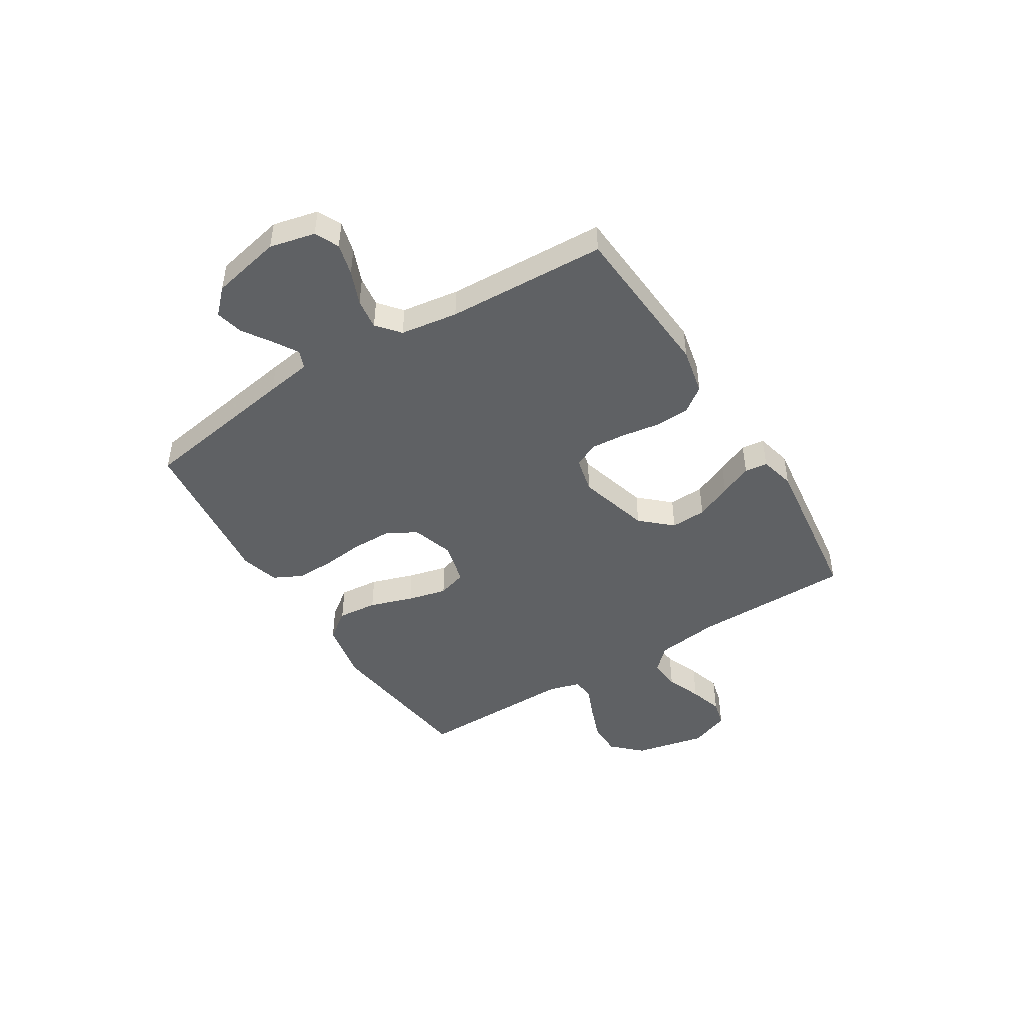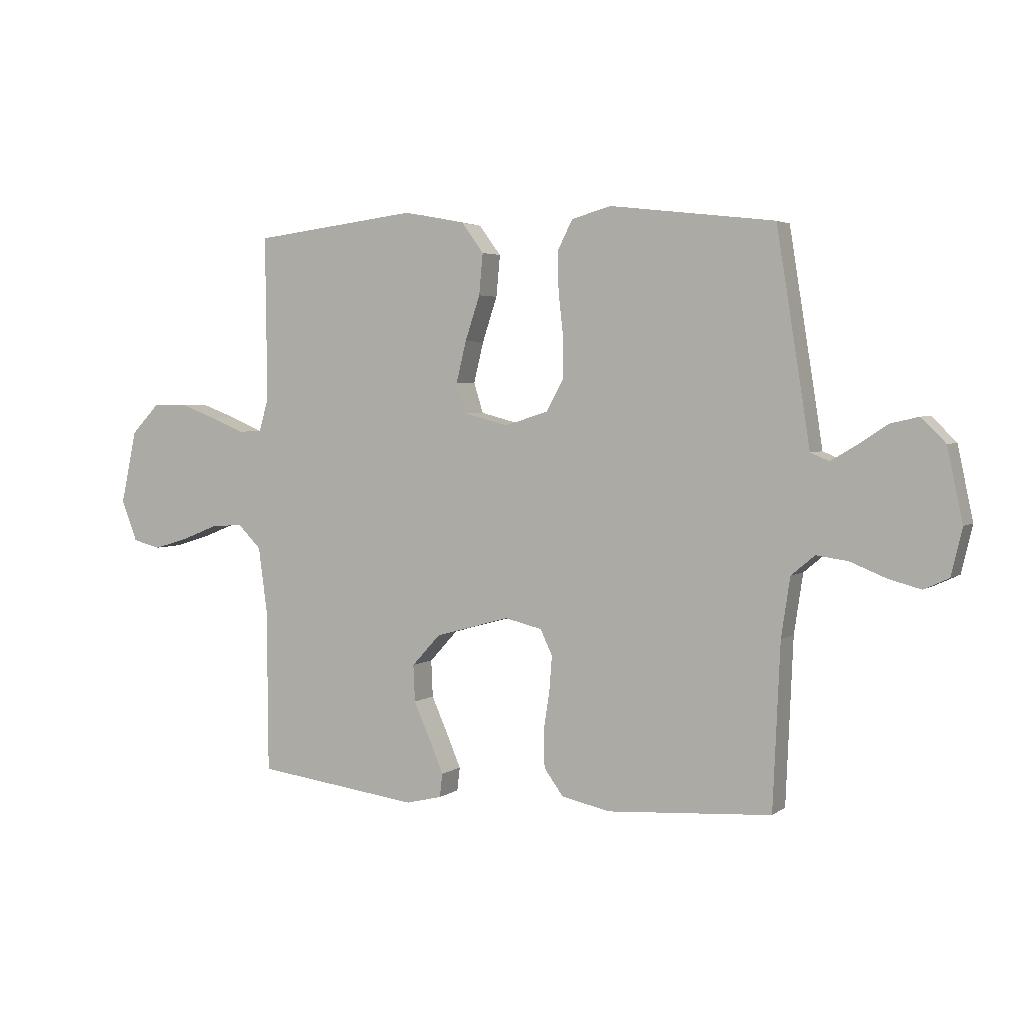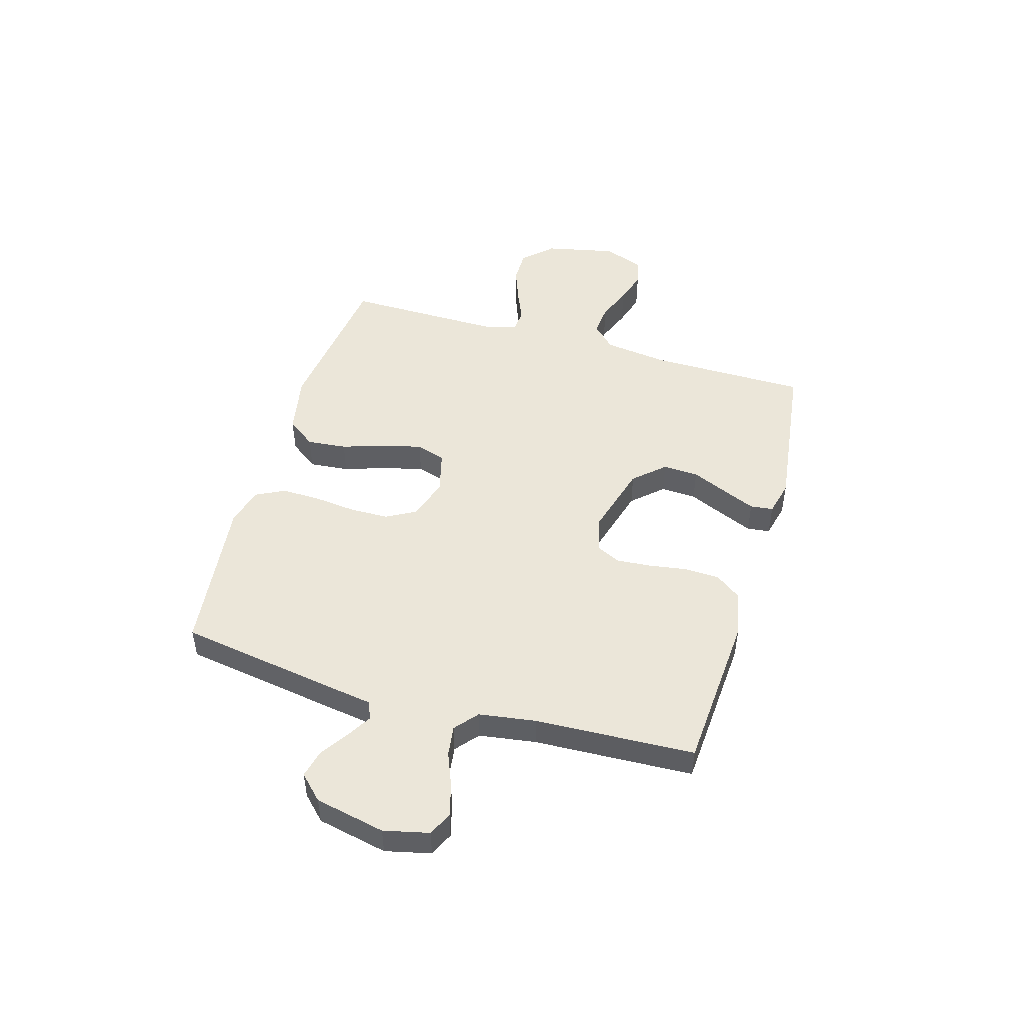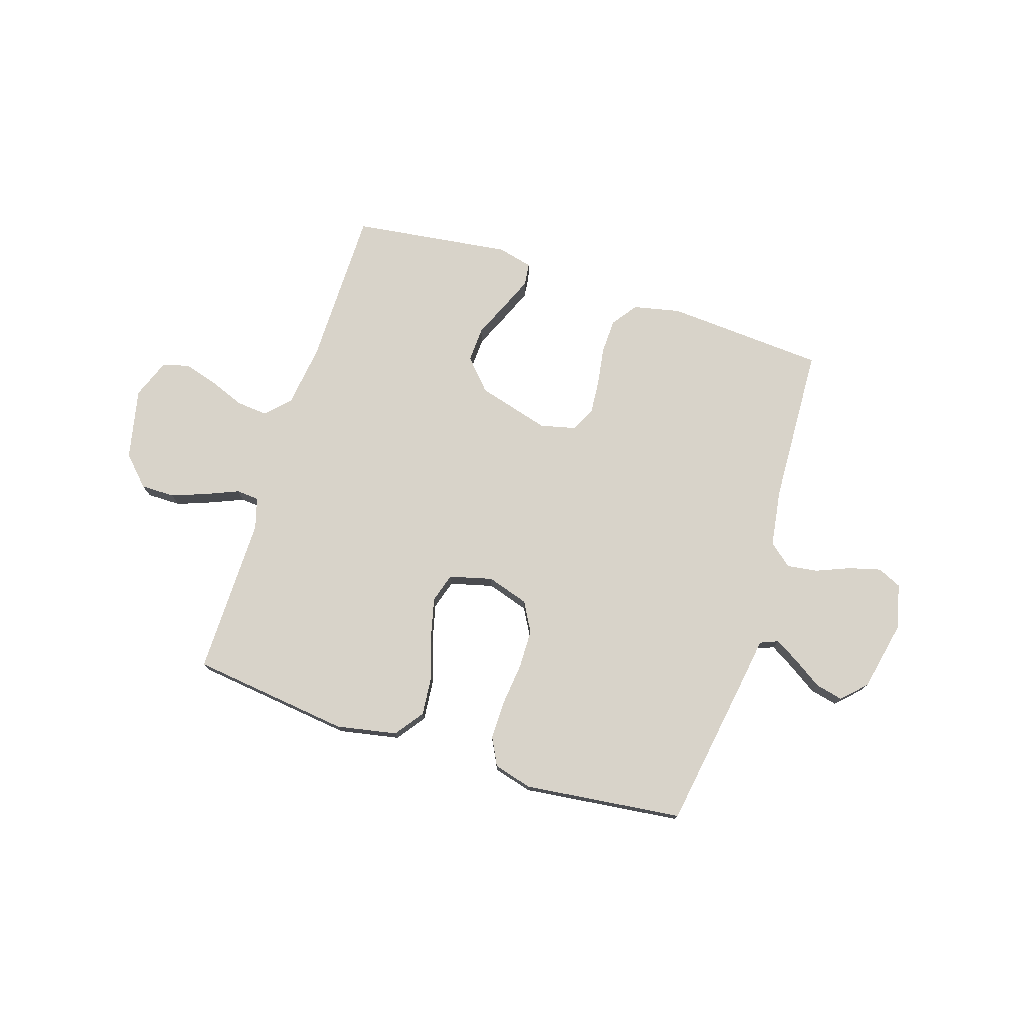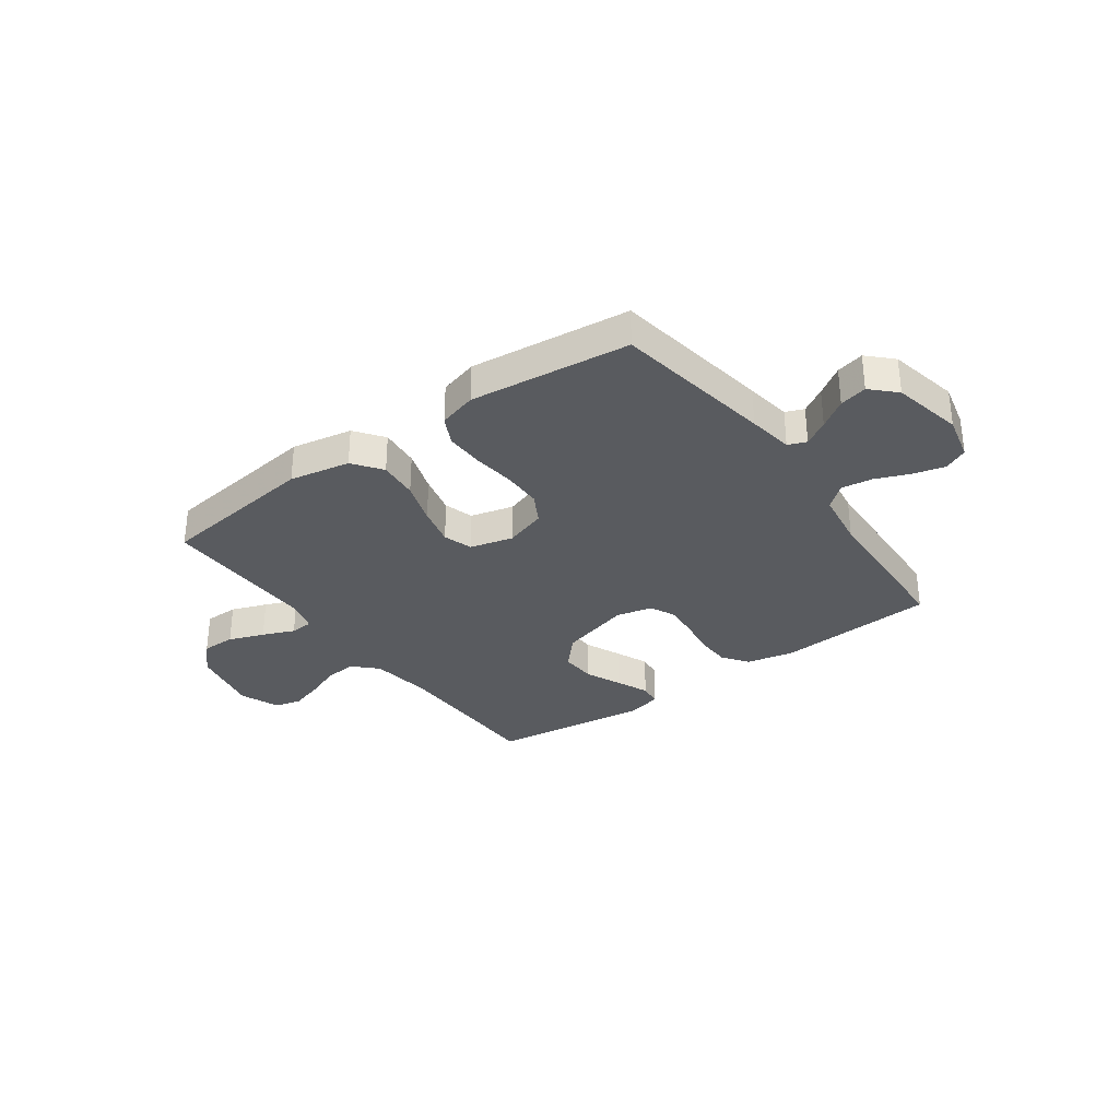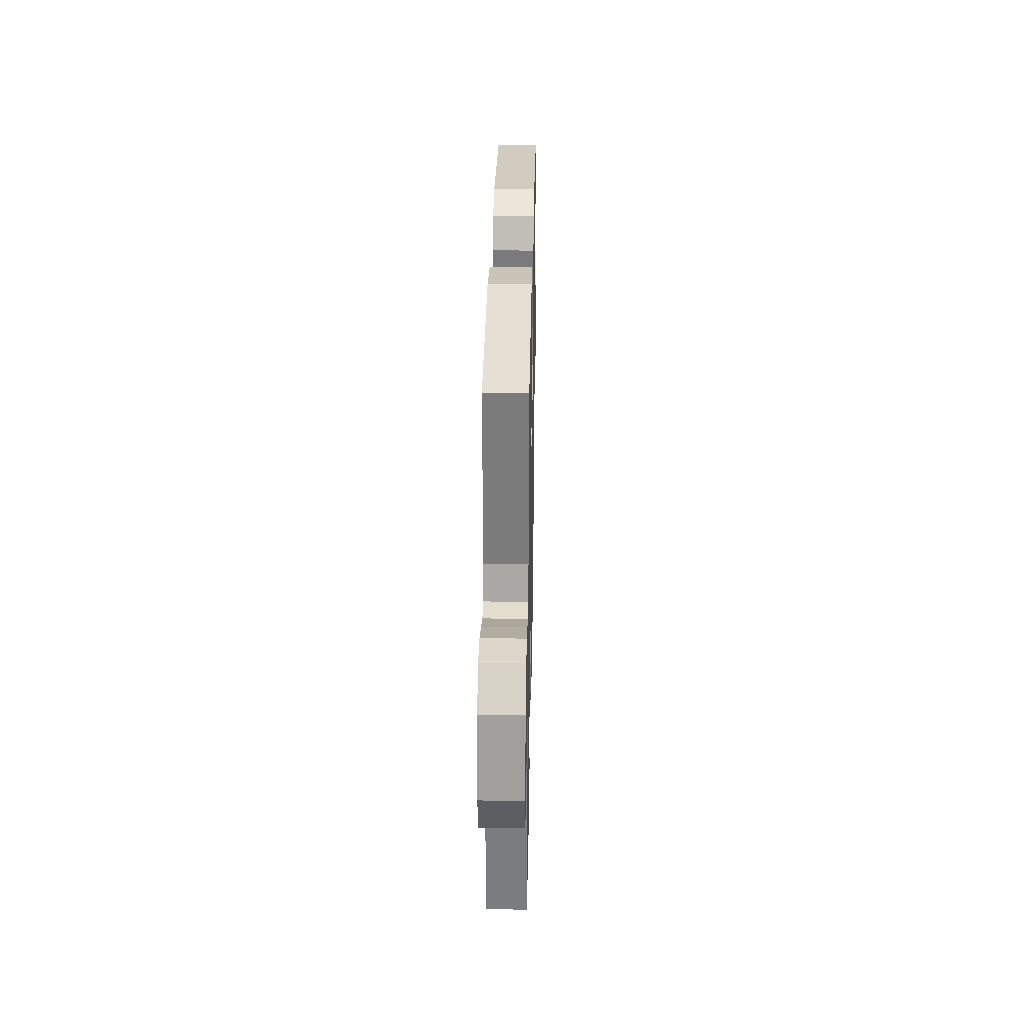
<metadata>
{"format":"obj","ext":"obj","renderer":"f3d","projection":"perspective","resolution":1024,"background":"white","views":[{"elev":-46.2,"azim":122.0,"up":"+Y"},{"elev":3.5,"azim":25.6,"up":"+Z"},{"elev":48.5,"azim":106.3,"up":"+Y"},{"elev":75.8,"azim":17.7,"up":"+Y"},{"elev":-32.2,"azim":35.9,"up":"+Y"},{"elev":30.9,"azim":-88.9,"up":"+Z"}]}
</metadata>
<code>
v 0.5 0.07 0.5
v 0.548 0.07 0.2
v 0.561 0.07 0.115
v 0.595 0.07 0.101
v 0.642 0.07 0.129
v 0.695 0.07 0.164
v 0.747 0.07 0.176
v 0.791 0.07 0.132
v 0.819 0.07 0
v 0.799 0.07 -0.085
v 0.754 0.07 -0.106
v 0.694 0.07 -0.09
v 0.63 0.07 -0.064
v 0.572 0.07 -0.056
v 0.529 0.07 -0.092
v 0.513 0.07 -0.2
v 0.5 0.07 -0.5
v 0.2 0.07 -0.52
v 0.111 0.07 -0.501
v 0.076 0.07 -0.453
v 0.074 0.07 -0.387
v 0.085 0.07 -0.316
v 0.09 0.07 -0.251
v 0.068 0.07 -0.205
v 0 0.07 -0.189
v -0.136 0.07 -0.227
v -0.188 0.07 -0.284
v -0.185 0.07 -0.351
v -0.155 0.07 -0.419
v -0.129 0.07 -0.48
v -0.134 0.07 -0.523
v -0.2 0.07 -0.539
v -0.5 0.07 -0.5
v -0.502 0.07 -0.2
v -0.518 0.07 -0.081
v -0.561 0.07 -0.038
v -0.62 0.07 -0.043
v -0.686 0.07 -0.069
v -0.749 0.07 -0.088
v -0.8 0.07 -0.075
v -0.829 0.07 0
v -0.8 0.07 0.134
v -0.748 0.07 0.188
v -0.684 0.07 0.188
v -0.617 0.07 0.163
v -0.557 0.07 0.138
v -0.514 0.07 0.141
v -0.497 0.07 0.2
v -0.5 0.07 0.5
v -0.2 0.07 0.537
v -0.086 0.07 0.515
v -0.046 0.07 0.461
v -0.053 0.07 0.386
v -0.08 0.07 0.305
v -0.098 0.07 0.231
v -0.081 0.07 0.176
v 0 0.07 0.155
v 0.079 0.07 0.18
v 0.11 0.07 0.236
v 0.111 0.07 0.31
v 0.102 0.07 0.39
v 0.101 0.07 0.462
v 0.128 0.07 0.515
v 0.2 0.07 0.535
v 0.5 0 0.5
v 0.548 0 0.2
v 0.561 0 0.115
v 0.595 0 0.101
v 0.642 0 0.129
v 0.695 0 0.164
v 0.747 0 0.176
v 0.791 0 0.132
v 0.819 0 0
v 0.799 0 -0.085
v 0.754 0 -0.106
v 0.694 0 -0.09
v 0.63 0 -0.064
v 0.572 0 -0.056
v 0.529 0 -0.092
v 0.513 0 -0.2
v 0.5 0 -0.5
v 0.2 0 -0.52
v 0.111 0 -0.501
v 0.076 0 -0.453
v 0.074 0 -0.387
v 0.085 0 -0.316
v 0.09 0 -0.251
v 0.068 0 -0.205
v 0 0 -0.189
v -0.136 0 -0.227
v -0.188 0 -0.284
v -0.185 0 -0.351
v -0.155 0 -0.419
v -0.129 0 -0.48
v -0.134 0 -0.523
v -0.2 0 -0.539
v -0.5 0 -0.5
v -0.502 0 -0.2
v -0.518 0 -0.081
v -0.561 0 -0.038
v -0.62 0 -0.043
v -0.686 0 -0.069
v -0.749 0 -0.088
v -0.8 0 -0.075
v -0.829 0 0
v -0.8 0 0.134
v -0.748 0 0.188
v -0.684 0 0.188
v -0.617 0 0.163
v -0.557 0 0.138
v -0.514 0 0.141
v -0.497 0 0.2
v -0.5 0 0.5
v -0.2 0 0.537
v -0.086 0 0.515
v -0.046 0 0.461
v -0.053 0 0.386
v -0.08 0 0.305
v -0.098 0 0.231
v -0.081 0 0.176
v 0 0 0.155
v 0.079 0 0.18
v 0.11 0 0.236
v 0.111 0 0.31
v 0.102 0 0.39
v 0.101 0 0.462
v 0.128 0 0.515
v 0.2 0 0.535
f 60 61 62 63
f 59 60 63 64
f 51 52 53 54
f 51 54 55
f 48 49 50 51
f 47 48 51 55
f 43 44 45 46
f 41 42 43 46
f 41 46 47
f 37 38 39 40
f 37 40 41 47
f 31 32 33 34
f 31 34 35
f 28 29 30 31
f 28 31 35
f 27 28 35 36
f 19 20 21 22
f 19 22 23
f 16 17 18 19
f 15 16 19 23
f 14 15 23 24
f 10 11 12 13
f 10 13 14
f 9 10 14
f 8 9 14
f 5 6 7 8
f 4 5 8 14
f 3 4 14 24
f 59 64 1 2
f 58 59 2 3
f 57 58 3 24
f 56 57 24 25
f 55 56 25 26
f 36 37 47 55
f 26 27 36 55
f 127 126 125 124
f 128 127 124 123
f 118 117 116 115
f 119 118 115
f 115 114 113 112
f 119 115 112 111
f 110 109 108 107
f 110 107 106 105
f 111 110 105
f 104 103 102 101
f 111 105 104 101
f 98 97 96 95
f 99 98 95
f 95 94 93 92
f 99 95 92
f 100 99 92 91
f 86 85 84 83
f 87 86 83
f 83 82 81 80
f 87 83 80 79
f 88 87 79 78
f 77 76 75 74
f 78 77 74
f 78 74 73
f 78 73 72
f 72 71 70 69
f 78 72 69 68
f 88 78 68 67
f 66 65 128 123
f 67 66 123 122
f 88 67 122 121
f 89 88 121 120
f 90 89 120 119
f 119 111 101 100
f 119 100 91 90
f 1 65 66 2
f 2 66 67 3
f 3 67 68 4
f 4 68 69 5
f 5 69 70 6
f 6 70 71 7
f 7 71 72 8
f 8 72 73 9
f 9 73 74 10
f 10 74 75 11
f 11 75 76 12
f 12 76 77 13
f 13 77 78 14
f 14 78 79 15
f 15 79 80 16
f 16 80 81 17
f 17 81 82 18
f 18 82 83 19
f 19 83 84 20
f 20 84 85 21
f 21 85 86 22
f 22 86 87 23
f 23 87 88 24
f 24 88 89 25
f 25 89 90 26
f 26 90 91 27
f 27 91 92 28
f 28 92 93 29
f 29 93 94 30
f 30 94 95 31
f 31 95 96 32
f 32 96 97 33
f 33 97 98 34
f 34 98 99 35
f 35 99 100 36
f 36 100 101 37
f 37 101 102 38
f 38 102 103 39
f 39 103 104 40
f 40 104 105 41
f 41 105 106 42
f 42 106 107 43
f 43 107 108 44
f 44 108 109 45
f 45 109 110 46
f 46 110 111 47
f 47 111 112 48
f 48 112 113 49
f 49 113 114 50
f 50 114 115 51
f 51 115 116 52
f 52 116 117 53
f 53 117 118 54
f 54 118 119 55
f 55 119 120 56
f 56 120 121 57
f 57 121 122 58
f 58 122 123 59
f 59 123 124 60
f 60 124 125 61
f 61 125 126 62
f 62 126 127 63
f 63 127 128 64
f 64 128 65 1

</code>
